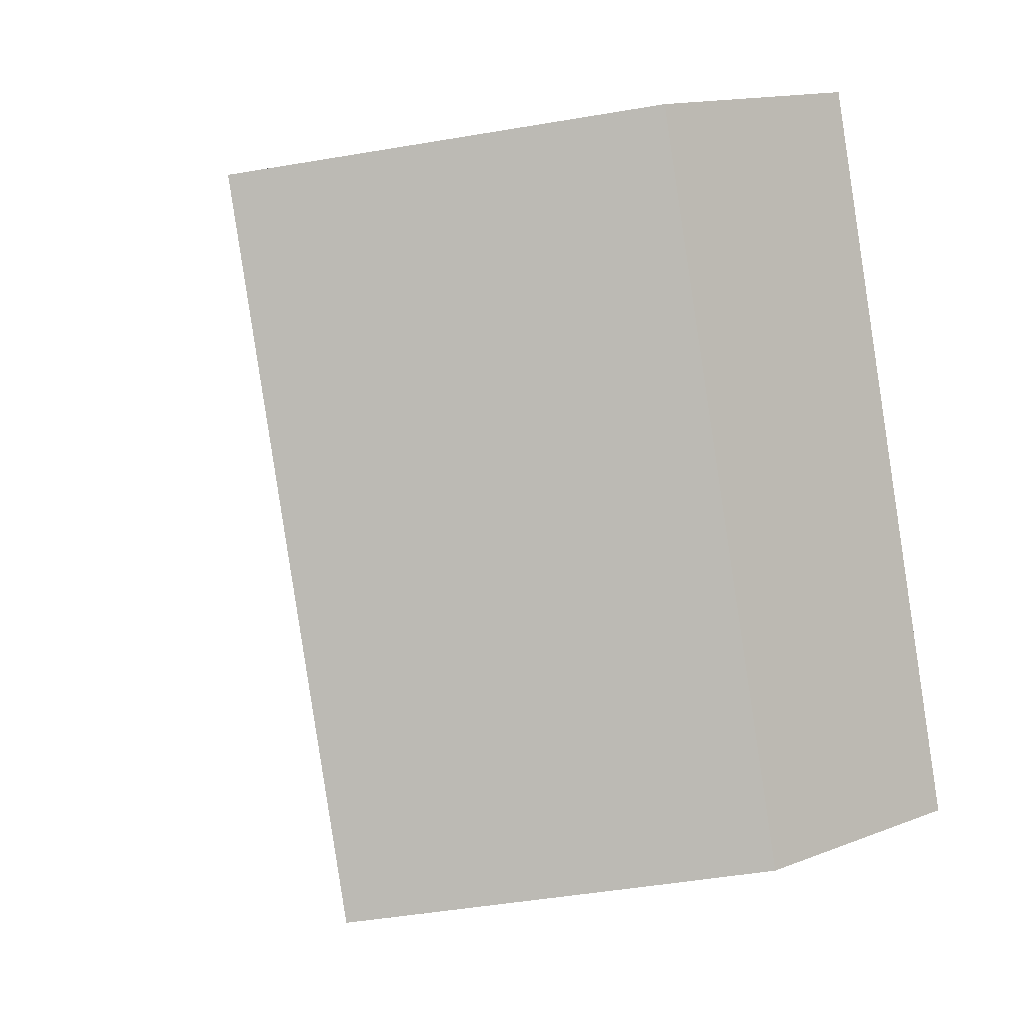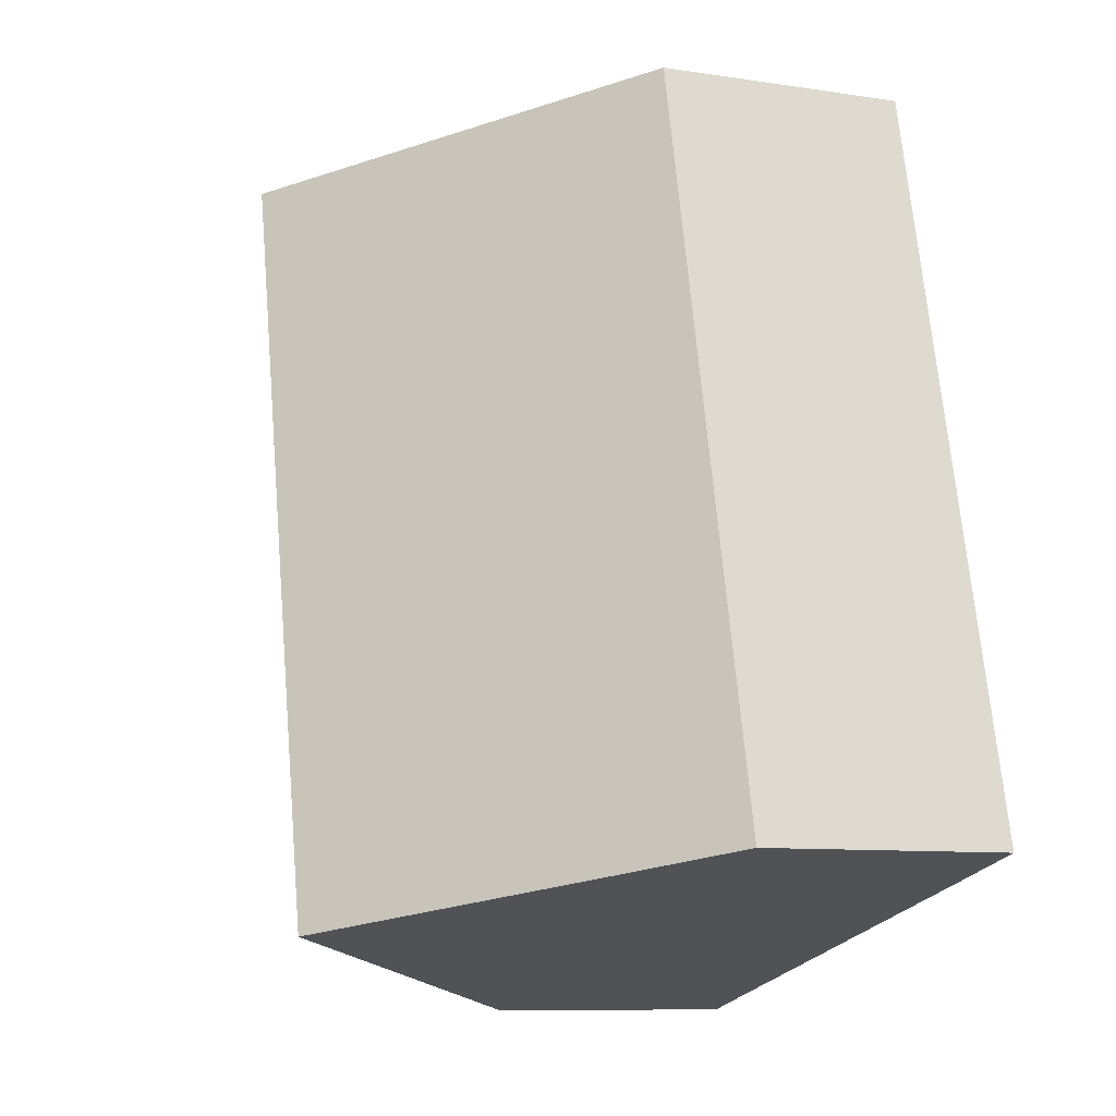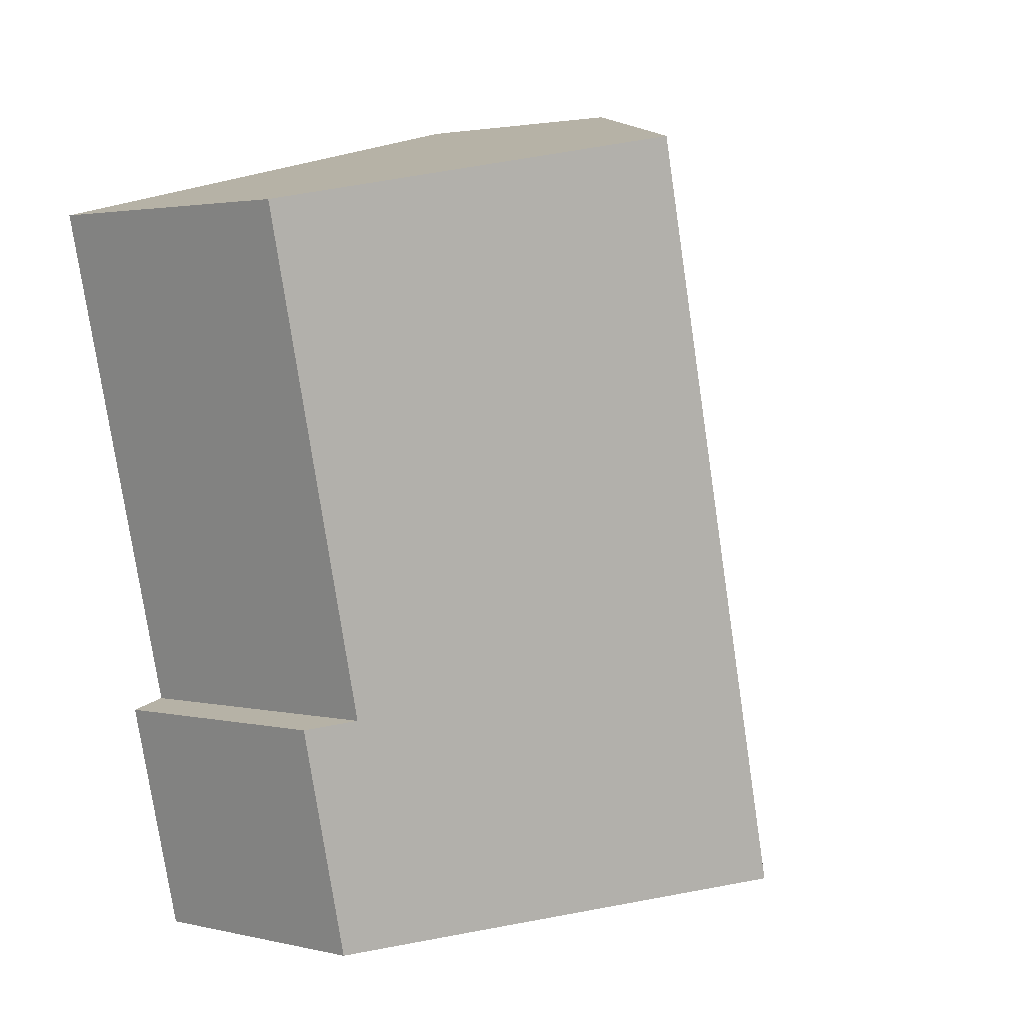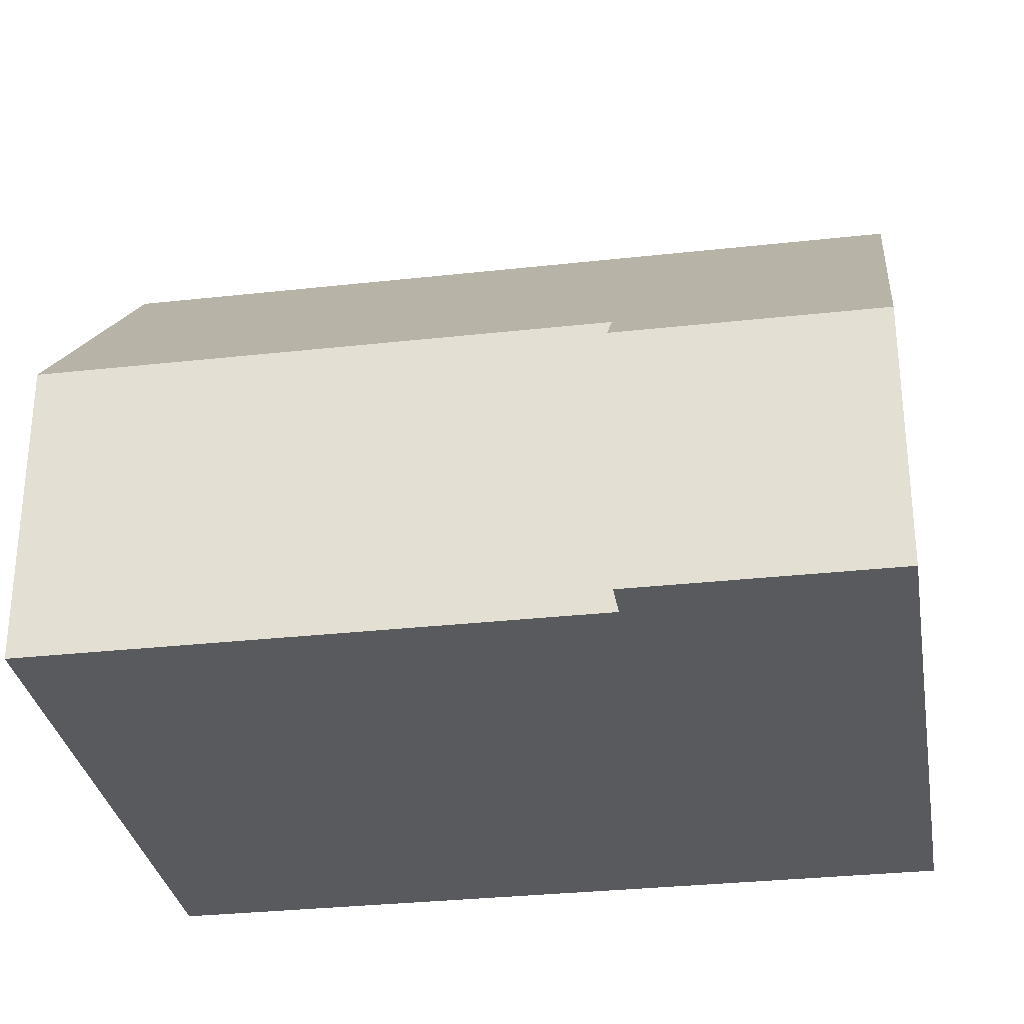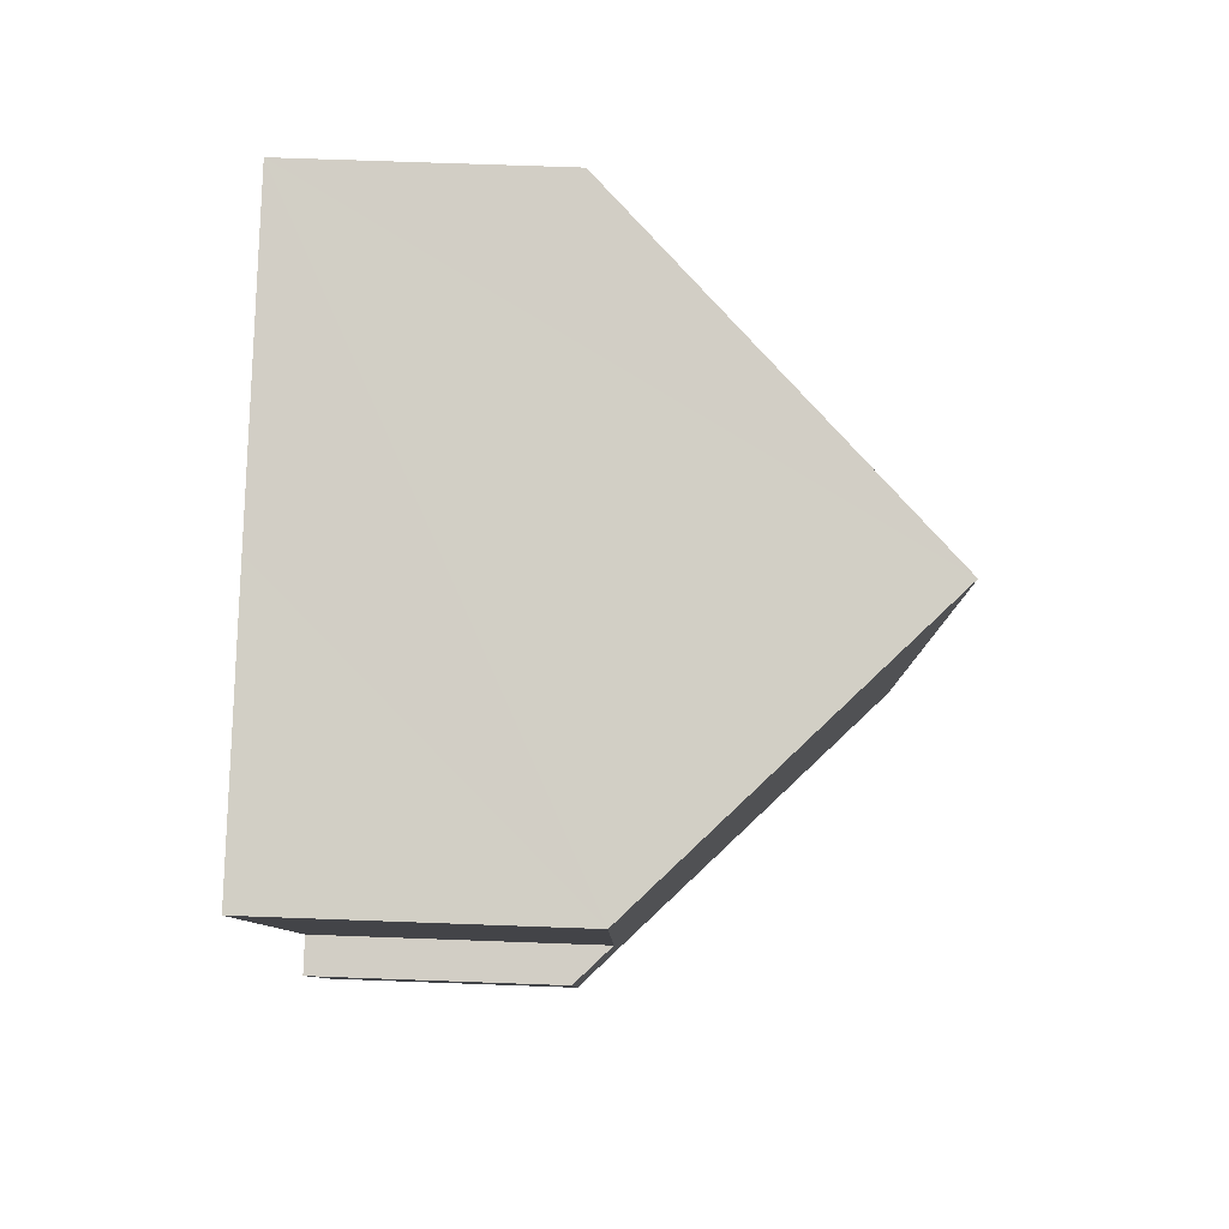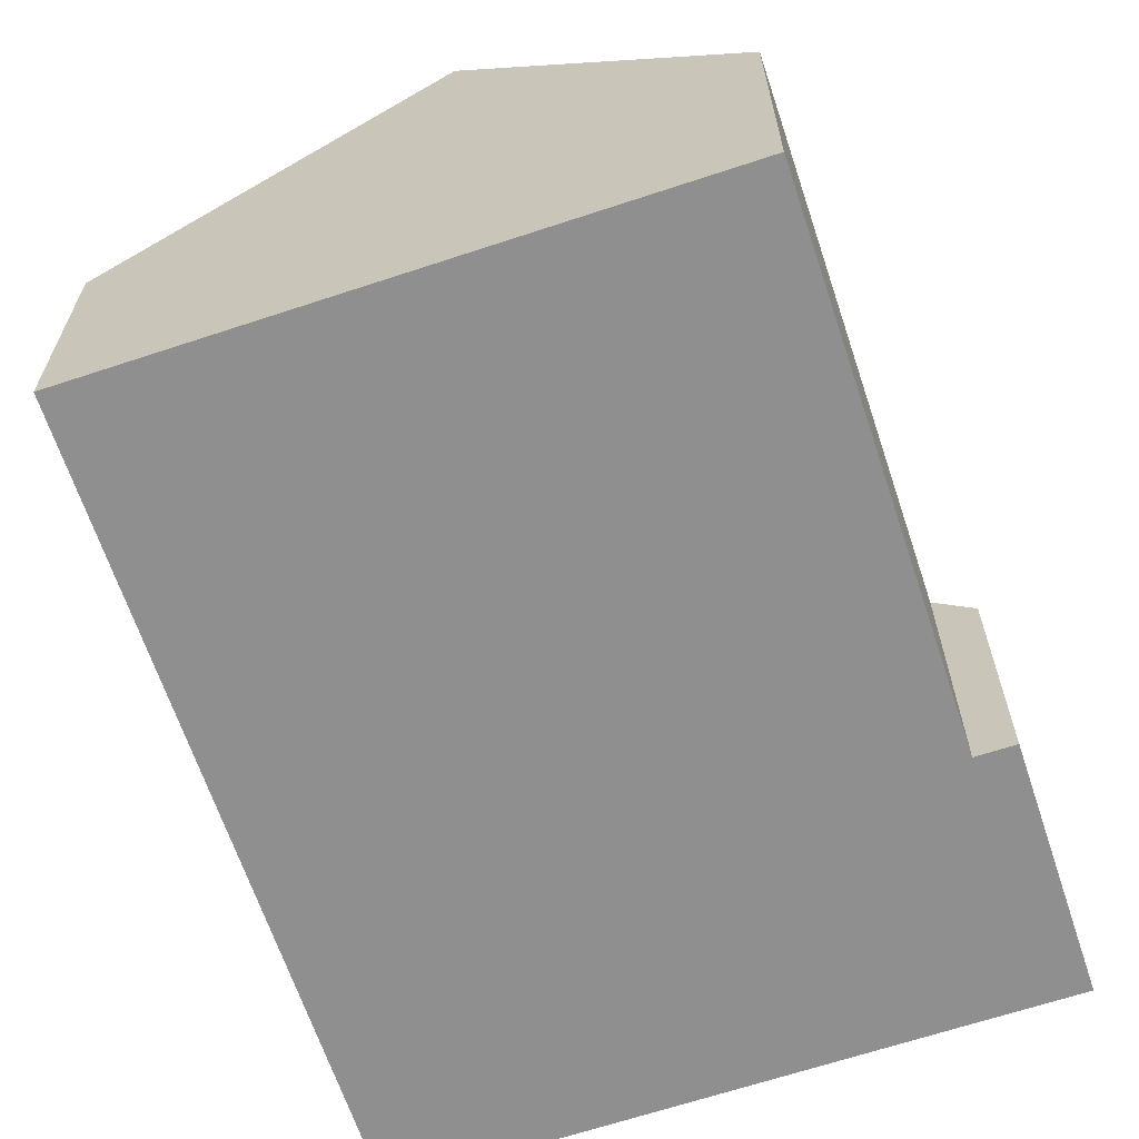
<metadata>
{"format":"obj","ext":"obj","renderer":"f3d","projection":"perspective","resolution":1024,"background":"white","views":[{"elev":14.4,"azim":-130.1,"up":"+Z"},{"elev":-9.3,"azim":-111.9,"up":"+Z"},{"elev":2.5,"azim":129.4,"up":"+Z"},{"elev":-30.8,"azim":112.5,"up":"+Y"},{"elev":68.5,"azim":92.1,"up":"+Z"},{"elev":-65.4,"azim":31.8,"up":"+Y"}]}
</metadata>
<code>
v  10.12 4.173 -2.386
v  10.43 4.805 1.697
v  11.06 4.172 1.549
v  8.717 5.6 -2.053
v  8.01 9.317 11.21
v  12.45 4.805 10.16
v  5.06 9.317 -1.194
v  2.952 4.172 12.42
v  1.523 5.721 -0.363
v  0 4.172 2.555e-16
v  10.12 1.461e-16 -2.386
v  11.06 -9.485e-17 1.549
v  12.45 -6.221e-16 10.16
v  10.43 -1.039e-16 1.697
v  8.717 1.257e-16 -2.053
v  5.06 7.311e-17 -1.194
v  1.523 2.223e-17 -0.363
v  0 0 0
v  2.952 -7.603e-16 12.42
v  8.01 -6.867e-16 11.21
g defaultobject
f 1 2 3
f 2 1 4
f 2 5 6
f 5 2 4
f 5 4 7
f 8 9 10
f 9 8 7
f 7 8 5
f 3 11 1
f 11 3 12
f 13 2 6
f 2 13 14
f 11 4 1
f 4 11 7
f 7 11 9
f 9 11 15
f 9 15 16
f 9 16 10
f 10 16 17
f 10 17 18
f 18 8 10
f 8 18 19
f 19 5 8
f 5 19 6
f 6 19 20
f 6 20 13
f 14 3 2
f 3 14 12
f 12 15 11
f 15 12 16
f 16 12 17
f 17 12 14
f 17 14 13
f 17 13 18
f 18 13 20
f 18 20 19

</code>
